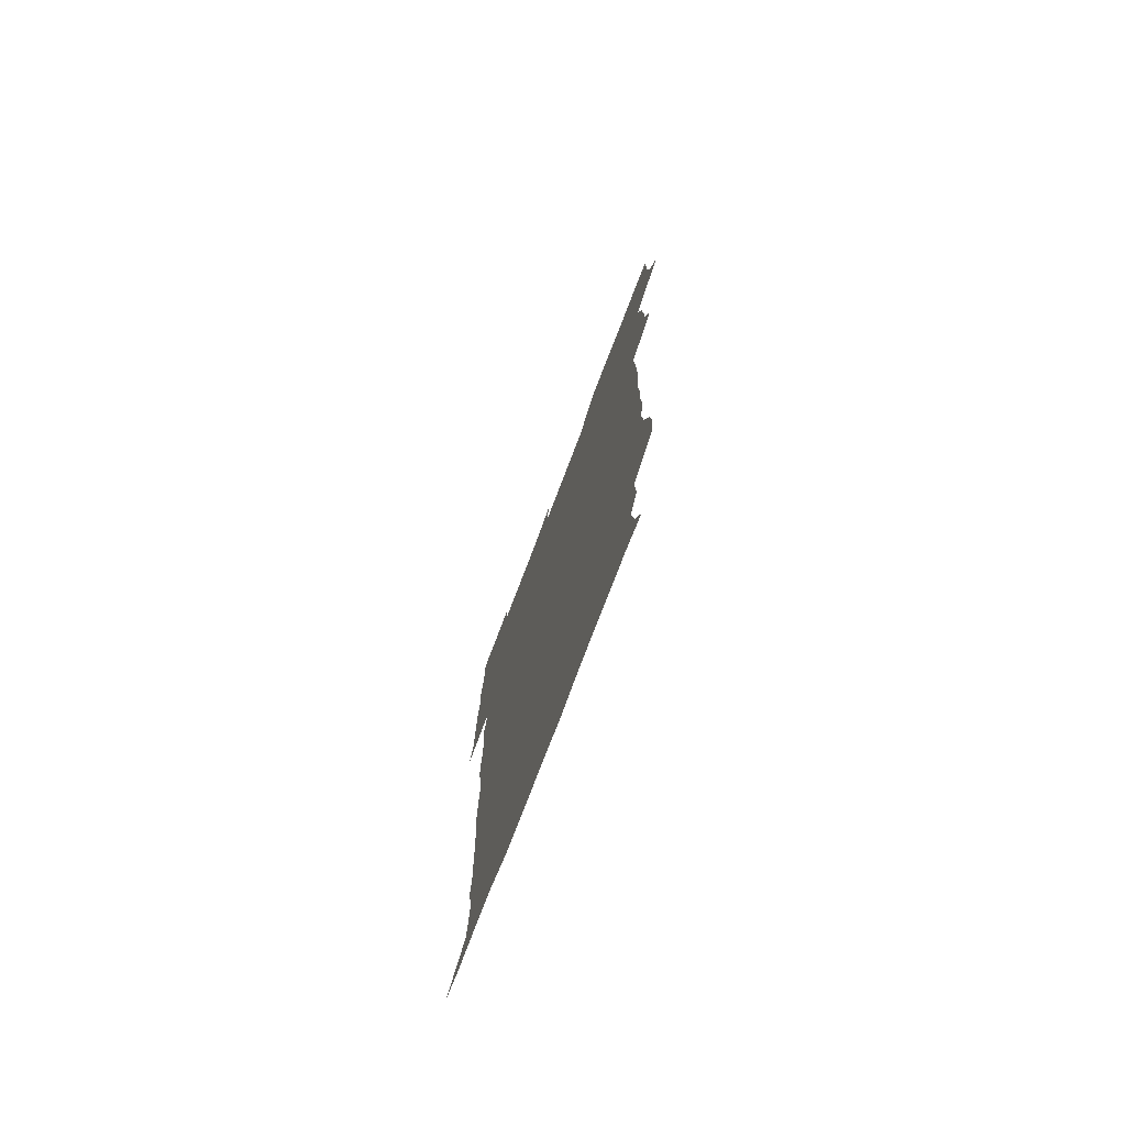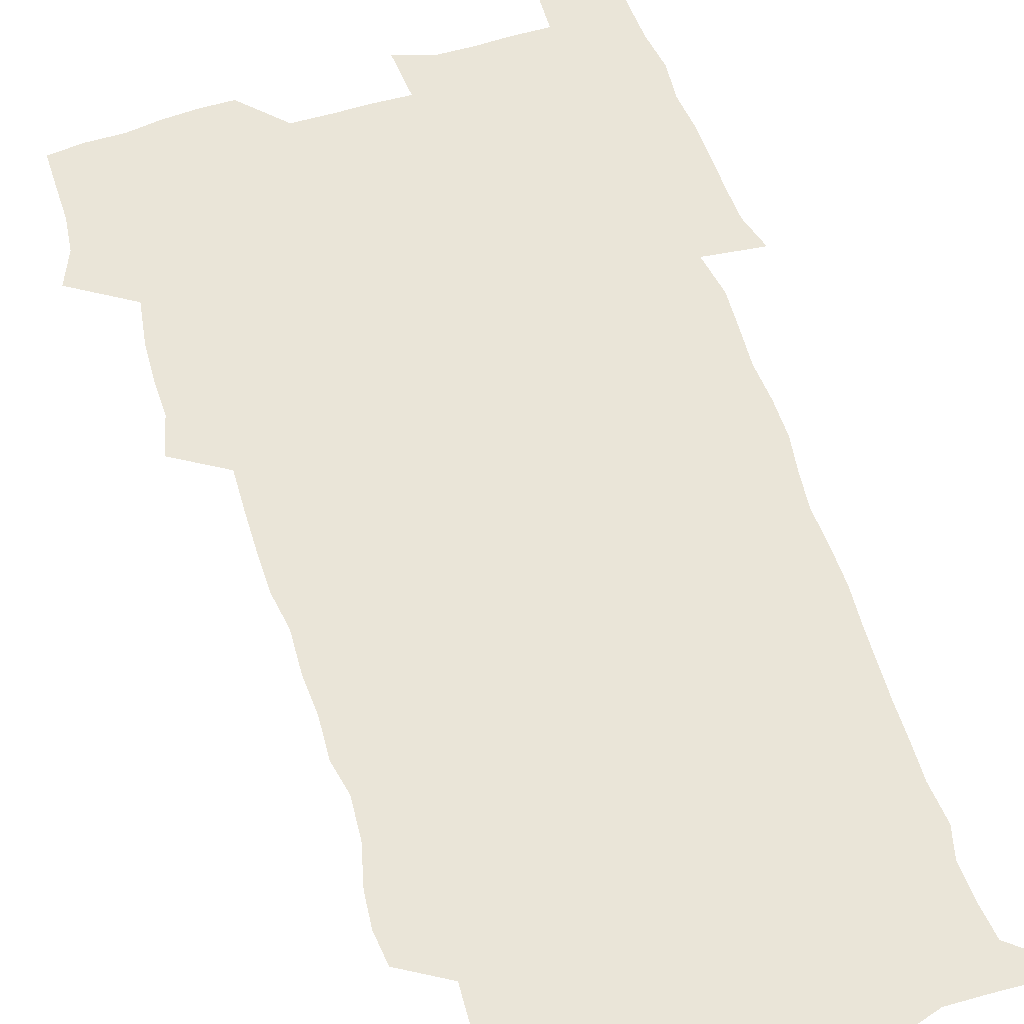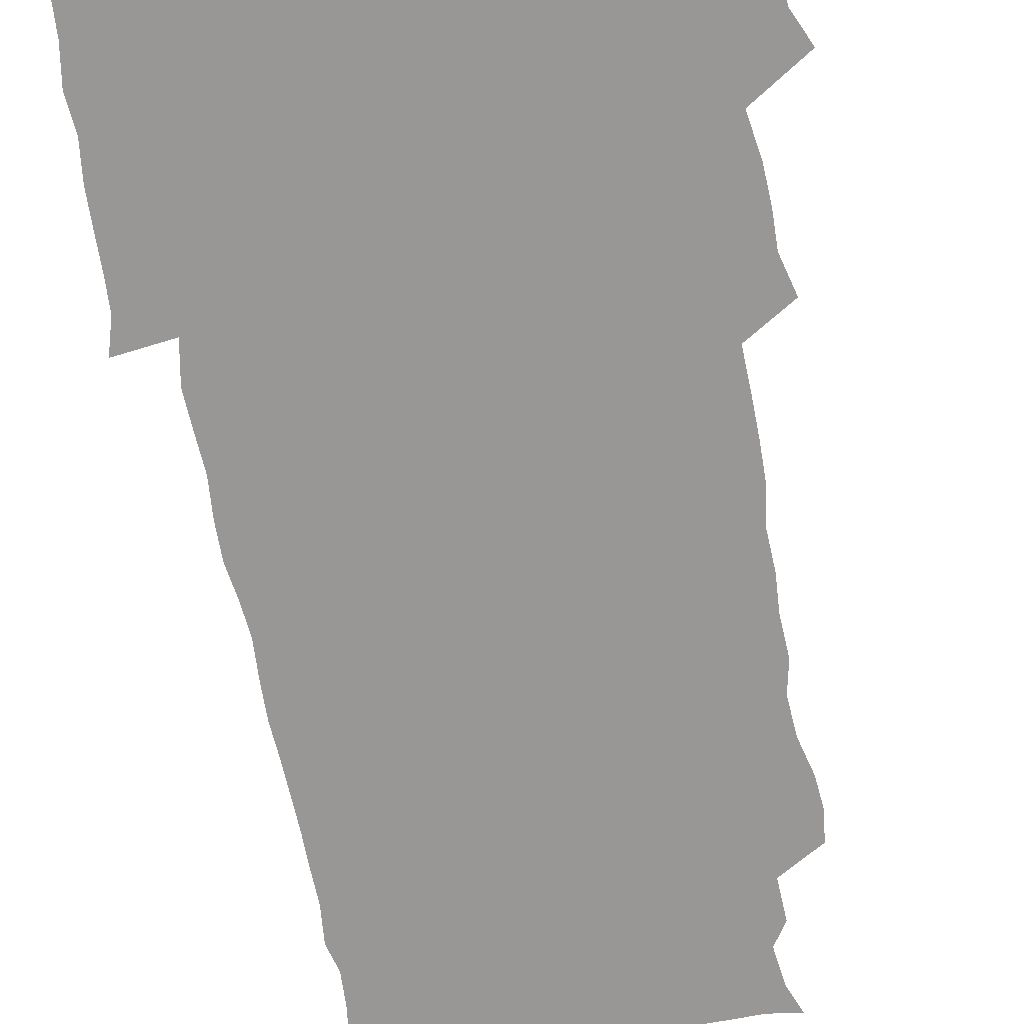
<metadata>
{"format":"obj","ext":"obj","renderer":"f3d","projection":"perspective","resolution":1024,"background":"white","views":[{"elev":-76.8,"azim":-111.0,"up":"+Y"},{"elev":58.7,"azim":-18.4,"up":"+Z"},{"elev":-68.2,"azim":-170.1,"up":"+Z"}]}
</metadata>
<code>
v 472.3 526.2 0
v 478.8 540.3 0
v 480.7 555 0
v 480.7 570.1 0
v 480.8 585 0
v 488.7 445.2 0
v 493.1 461.7 0
v 492.9 476.3 0
v 493.8 492.2 0
v 496.8 510.4 0
v 497.8 525.3 0
v 496.6 540 0
v 497.1 554.5 0
v 498.2 568.6 0
v 495.5 586.5 0
v 506.6 243.5 0
v 505.2 256.6 0
v 506.5 270.3 0
v 510.7 286.4 0
v 512 303 0
v 509.2 316.7 0
v 510.3 333.8 0
v 509.5 349.4 0
v 510.4 367 0
v 508.2 381.8 0
v 508.1 397.8 0
v 508.5 414.6 0
v 509.2 432.4 0
v 508.7 448 0
v 510.7 464.1 0
v 508.8 478.4 0
v 511 494.7 0
v 512.1 510.2 0
v 512.7 525.1 0
v 510.8 540.2 0
v 513.7 554.5 0
v 512.3 569.7 0
v 510.7 586.2 0
v 523.3 175.4 0
v 528.3 188.1 0
v 530.5 204.6 0
v 524.3 214.4 0
v 525.2 232.3 0
v 527.3 250.2 0
v 530.5 267.4 0
v 530.4 282.5 0
v 529.6 297 0
v 530 312.1 0
v 528.6 326.5 0
v 528.3 341.9 0
v 527.8 357 0
v 528 372.9 0
v 527.4 388.3 0
v 526.6 403.4 0
v 526 418.7 0
v 527.4 435.4 0
v 526.6 450.3 0
v 527.6 465.9 0
v 526.5 480.5 0
v 528.4 496.3 0
v 527.3 510.8 0
v 527.3 525.5 0
v 528.1 540.1 0
v 527.9 554.7 0
v 526.6 570.5 0
v 524.9 588.1 0
v 536.9 177.5 0
v 537.3 186.6 0
v 543.8 209.7 0
v 542.4 223.7 0
v 542.7 239.1 0
v 545.4 256.6 0
v 545.8 271.8 0
v 545.6 286.6 0
v 546 301.9 0
v 544.8 315.8 0
v 543.9 330.4 0
v 546 347.9 0
v 544.4 361.2 0
v 544 376.3 0
v 543.8 391.5 0
v 542.9 406.1 0
v 542.6 421.3 0
v 541.9 436 0
v 542.5 451.6 0
v 542.9 466.9 0
v 543 481.8 0
v 543.1 496.5 0
v 543 511 0
v 543.6 525.5 0
v 543.3 539.7 0
v 543.4 553.4 0
v 540.9 571.1 0
v 538.9 588.8 0
v 548.6 177.2 0
v 554.1 194.4 0
v 557.9 212.7 0
v 559.4 229.3 0
v 560.8 245.7 0
v 560.8 260.2 0
v 560.2 274.1 0
v 560.3 289.2 0
v 559.8 303.4 0
v 559.2 317.8 0
v 559 332.9 0
v 558.6 347.2 0
v 559.2 363.1 0
v 558.9 378.1 0
v 558.2 392.5 0
v 559 408.6 0
v 558.3 422.8 0
v 558 437.7 0
v 557.8 452.5 0
v 558.2 467.7 0
v 558.4 482.4 0
v 558.2 496.8 0
v 558.1 511.2 0
v 558 525.5 0
v 558 539.6 0
v 557.3 554 0
v 555.4 570.4 0
v 553 588.5 0
v 563.2 177 0
v 569 195.5 0
v 573.4 216.6 0
v 574.3 231.7 0
v 574.4 246.3 0
v 574.5 261.1 0
v 574.6 275.9 0
v 574 289.7 0
v 573.6 304.1 0
v 573.7 319.5 0
v 573.8 334.5 0
v 573.7 349.2 0
v 574.3 365.3 0
v 573.6 379.3 0
v 572.5 393 0
v 573 408.6 0
v 572.4 422.8 0
v 573.2 439 0
v 572.8 453.2 0
v 572.6 467.8 0
v 572.6 482.3 0
v 572.4 496.8 0
v 572.6 511.3 0
v 572.8 525.5 0
v 572.7 539.5 0
v 571.6 554.7 0
v 569.4 571.5 0
v 579.9 176.4 0
v 582.7 190.7 0
v 586.6 215.4 0
v 588.1 232.9 0
v 588.5 247.7 0
v 587.9 260.5 0
v 588.2 276.4 0
v 587.8 290.2 0
v 587.7 305.1 0
v 588 320.8 0
v 587.8 334.8 0
v 587.4 347.6 0
v 588 365.8 0
v 588.2 380.7 0
v 587.4 394.3 0
v 587.2 408.7 0
v 586.3 422.3 0
v 587.2 438.8 0
v 587.2 453.5 0
v 587.1 467.9 0
v 587.1 482.5 0
v 587.2 497 0
v 587.4 511.5 0
v 587 525.7 0
v 587 539.8 0
v 586.4 554.8 0
v 585 570.9 0
v 595.6 173.3 0
v 599.3 194.7 0
v 600.8 215.2 0
v 601.7 233 0
v 601.9 247.5 0
v 601.5 260.2 0
v 601.9 276.7 0
v 601.8 290.5 0
v 601.8 305.9 0
v 601.7 319.9 0
v 601.7 334.2 0
v 602 349.5 0
v 601.8 364.3 0
v 601.8 380.9 0
v 601.7 394.7 0
v 601.5 409.3 0
v 601.3 423.7 0
v 601.4 438.5 0
v 601.6 453.9 0
v 601.7 468.4 0
v 601.5 482.6 0
v 601.6 497.3 0
v 601.8 511.7 0
v 601.6 525.8 0
v 601.3 540.5 0
v 601.1 555 0
v 600.4 570.9 0
v 613 173.9 0
v 614.9 196.9 0
v 615.2 213.8 0
v 615.3 232.1 0
v 615.4 247.8 0
v 615.6 261.7 0
v 615.8 275.6 0
v 615.8 291.4 0
v 615.6 305.7 0
v 615.5 320.8 0
v 615.6 332.9 0
v 616.1 351 0
v 615.9 365.3 0
v 616 379.4 0
v 615.8 394.8 0
v 615.7 409 0
v 615.7 424.3 0
v 615.7 438.4 0
v 615.7 454.2 0
v 615.8 468.3 0
v 615.8 482.6 0
v 615.9 497.2 0
v 615.8 511.6 0
v 615.9 525.9 0
v 616 540 0
v 615.9 555 0
v 615.9 570.1 0
v 614.3 590.7 0
v 630.3 173 0
v 629.7 197 0
v 629.6 215.6 0
v 629.4 231.1 0
v 629.3 246 0
v 629.3 260.4 0
v 630.1 273.8 0
v 629.4 291.8 0
v 629.5 306 0
v 629.7 319.9 0
v 630 336.1 0
v 629.9 351 0
v 629.9 365.3 0
v 630 379.5 0
v 629.9 394.7 0
v 630 409.2 0
v 630.2 423.6 0
v 630 438.8 0
v 630.1 453.6 0
v 629.9 468.3 0
v 629.9 482.7 0
v 630.4 496.9 0
v 630 511.8 0
v 630.3 526 0
v 630.3 540.3 0
v 630.4 554.8 0
v 630.2 570.6 0
v 630.6 585.6 0
v 647.2 173.2 0
v 644.9 195.3 0
v 643.4 215.1 0
v 643 231.1 0
v 643.6 244.3 0
v 644.4 257 0
v 643.8 274.2 0
v 643.7 289.4 0
v 643.3 305.1 0
v 644.1 318.4 0
v 643.7 335.5 0
v 643.8 350.1 0
v 643.8 364.9 0
v 644.2 379.1 0
v 644.5 393.6 0
v 644.4 408.6 0
v 644.4 423.7 0
v 644.6 438.2 0
v 644.6 453.1 0
v 644.4 468 0
v 644.7 482.5 0
v 644.6 497.1 0
v 645 511.4 0
v 644.6 526.3 0
v 644.6 540.5 0
v 644.9 555.1 0
v 645 571 0
v 645.5 585.2 0
v 662.7 177.8 0
v 659.9 194.8 0
v 657.5 213.5 0
v 657 229 0
v 657.5 243.2 0
v 657.4 258.8 0
v 658.3 272.1 0
v 657.6 288.4 0
v 658.1 302.8 0
v 657.7 318.8 0
v 658.5 332.9 0
v 658.8 347.6 0
v 658.5 362.9 0
v 658.2 378.4 0
v 659.1 392.6 0
v 659.1 407.7 0
v 659 422.9 0
v 659.2 437.8 0
v 659.1 452.8 0
v 659.2 467.6 0
v 659.2 482.3 0
v 658.6 497.3 0
v 659.2 511.5 0
v 659.1 526.2 0
v 659.5 540.7 0
v 659.6 555.4 0
v 659.9 570.3 0
v 660.2 585.5 0
v 678.2 177.1 0
v 675.8 191.3 0
v 672.8 209.3 0
v 672 225.1 0
v 672.3 239.7 0
v 672.3 254.8 0
v 672.6 269.5 0
v 672.2 285.3 0
v 672.6 300.1 0
v 672.1 316.1 0
v 672.8 330.7 0
v 673.3 345.5 0
v 673.2 360.9 0
v 674.3 375.4 0
v 676.2 389.5 0
v 674.7 405.8 0
v 675.4 420.6 0
v 674.7 436.5 0
v 675.3 451.7 0
v 674.8 467 0
v 674.8 481.7 0
v 674.4 496.5 0
v 673.5 511.4 0
v 674.7 525.8 0
v 673.5 541.1 0
v 674 555.2 0
v 674.4 569.5 0
v 675.1 585 0
v 675.7 600.4 0
v 693.1 176.2 0
v 688.1 192.4 0
v 686.4 206.7 0
v 685.9 221.4 0
v 689 233.4 0
v 687.6 249.6 0
v 688.2 264.2 0
v 688.5 279.3 0
v 689.1 294.2 0
v 689.9 309.3 0
v 691 324 0
v 690.8 339.8 0
v 690 356.2 0
v 691.6 371.1 0
v 693.8 385.4 0
v 693.8 400.9 0
v 692.6 417.5 0
v 693.6 433.2 0
v 694.5 449.2 0
v 691.5 466.6 0
v 691.9 480.2 0
v 692.7 494.5 0
v 690.6 510.1 0
v 691.2 524.8 0
v 689.8 540.3 0
v 689.2 555.1 0
v 688.9 569.5 0
v 690.1 584.4 0
v 690.9 599.7 0
v 705.4 178 0
v 715.7 463.5 0
v 711.5 478 0
v 711 492.2 0
v 710.8 507.1 0
v 710.5 522.2 0
v 708.7 538.3 0
v 710.1 553.7 0
v 707.6 569.5 0
v 706.8 584.8 0
v 706.8 600 0
f 10 11 1
f 1 11 2
f 11 12 2
f 2 12 3
f 12 13 3
f 3 13 4
f 13 14 4
f 4 14 5
f 14 15 5
f 28 29 6
f 6 29 7
f 29 30 7
f 7 30 8
f 30 31 8
f 8 31 9
f 31 32 9
f 9 32 10
f 32 33 10
f 10 33 11
f 33 34 11
f 11 34 12
f 34 35 12
f 12 35 13
f 35 36 13
f 13 36 14
f 36 37 14
f 14 37 15
f 37 38 15
f 43 44 16
f 16 44 17
f 44 45 17
f 17 45 18
f 45 46 18
f 18 46 19
f 46 47 19
f 19 47 20
f 47 48 20
f 20 48 21
f 48 49 21
f 21 49 22
f 49 50 22
f 22 50 23
f 50 51 23
f 23 51 24
f 51 52 24
f 24 52 25
f 52 53 25
f 25 53 26
f 53 54 26
f 26 54 27
f 54 55 27
f 27 55 28
f 55 56 28
f 28 56 29
f 56 57 29
f 29 57 30
f 57 58 30
f 30 58 31
f 58 59 31
f 31 59 32
f 59 60 32
f 32 60 33
f 60 61 33
f 33 61 34
f 61 62 34
f 34 62 35
f 62 63 35
f 35 63 36
f 63 64 36
f 36 64 37
f 64 65 37
f 37 65 38
f 65 66 38
f 39 67 40
f 67 68 40
f 40 68 41
f 68 69 41
f 41 69 42
f 69 70 42
f 42 70 43
f 70 71 43
f 43 71 44
f 71 72 44
f 44 72 45
f 72 73 45
f 45 73 46
f 73 74 46
f 46 74 47
f 74 75 47
f 47 75 48
f 75 76 48
f 48 76 49
f 76 77 49
f 49 77 50
f 77 78 50
f 50 78 51
f 78 79 51
f 51 79 52
f 79 80 52
f 52 80 53
f 80 81 53
f 53 81 54
f 81 82 54
f 54 82 55
f 82 83 55
f 55 83 56
f 83 84 56
f 56 84 57
f 84 85 57
f 57 85 58
f 85 86 58
f 58 86 59
f 86 87 59
f 59 87 60
f 87 88 60
f 60 88 61
f 88 89 61
f 61 89 62
f 89 90 62
f 62 90 63
f 90 91 63
f 63 91 64
f 91 92 64
f 64 92 65
f 92 93 65
f 65 93 66
f 93 94 66
f 67 95 68
f 95 96 68
f 68 96 69
f 96 97 69
f 69 97 70
f 97 98 70
f 70 98 71
f 98 99 71
f 71 99 72
f 99 100 72
f 72 100 73
f 100 101 73
f 73 101 74
f 101 102 74
f 74 102 75
f 102 103 75
f 75 103 76
f 103 104 76
f 76 104 77
f 104 105 77
f 77 105 78
f 105 106 78
f 78 106 79
f 106 107 79
f 79 107 80
f 107 108 80
f 80 108 81
f 108 109 81
f 81 109 82
f 109 110 82
f 82 110 83
f 110 111 83
f 83 111 84
f 111 112 84
f 84 112 85
f 112 113 85
f 85 113 86
f 113 114 86
f 86 114 87
f 114 115 87
f 87 115 88
f 115 116 88
f 88 116 89
f 116 117 89
f 89 117 90
f 117 118 90
f 90 118 91
f 118 119 91
f 91 119 92
f 119 120 92
f 92 120 93
f 120 121 93
f 93 121 94
f 121 122 94
f 95 123 96
f 123 124 96
f 96 124 97
f 124 125 97
f 97 125 98
f 125 126 98
f 98 126 99
f 126 127 99
f 99 127 100
f 127 128 100
f 100 128 101
f 128 129 101
f 101 129 102
f 129 130 102
f 102 130 103
f 130 131 103
f 103 131 104
f 131 132 104
f 104 132 105
f 132 133 105
f 105 133 106
f 133 134 106
f 106 134 107
f 134 135 107
f 107 135 108
f 135 136 108
f 108 136 109
f 136 137 109
f 109 137 110
f 137 138 110
f 110 138 111
f 138 139 111
f 111 139 112
f 139 140 112
f 112 140 113
f 140 141 113
f 113 141 114
f 141 142 114
f 114 142 115
f 142 143 115
f 115 143 116
f 143 144 116
f 116 144 117
f 144 145 117
f 117 145 118
f 145 146 118
f 118 146 119
f 146 147 119
f 119 147 120
f 147 148 120
f 120 148 121
f 148 149 121
f 121 149 122
f 123 150 124
f 150 151 124
f 124 151 125
f 151 152 125
f 125 152 126
f 152 153 126
f 126 153 127
f 153 154 127
f 127 154 128
f 154 155 128
f 128 155 129
f 155 156 129
f 129 156 130
f 156 157 130
f 130 157 131
f 157 158 131
f 131 158 132
f 158 159 132
f 132 159 133
f 159 160 133
f 133 160 134
f 160 161 134
f 134 161 135
f 161 162 135
f 135 162 136
f 162 163 136
f 136 163 137
f 163 164 137
f 137 164 138
f 164 165 138
f 138 165 139
f 165 166 139
f 139 166 140
f 166 167 140
f 140 167 141
f 167 168 141
f 141 168 142
f 168 169 142
f 142 169 143
f 169 170 143
f 143 170 144
f 170 171 144
f 144 171 145
f 171 172 145
f 145 172 146
f 172 173 146
f 146 173 147
f 173 174 147
f 147 174 148
f 174 175 148
f 148 175 149
f 175 176 149
f 150 177 151
f 177 178 151
f 151 178 152
f 178 179 152
f 152 179 153
f 179 180 153
f 153 180 154
f 180 181 154
f 154 181 155
f 181 182 155
f 155 182 156
f 182 183 156
f 156 183 157
f 183 184 157
f 157 184 158
f 184 185 158
f 158 185 159
f 185 186 159
f 159 186 160
f 186 187 160
f 160 187 161
f 187 188 161
f 161 188 162
f 188 189 162
f 162 189 163
f 189 190 163
f 163 190 164
f 190 191 164
f 164 191 165
f 191 192 165
f 165 192 166
f 192 193 166
f 166 193 167
f 193 194 167
f 167 194 168
f 194 195 168
f 168 195 169
f 195 196 169
f 169 196 170
f 196 197 170
f 170 197 171
f 197 198 171
f 171 198 172
f 198 199 172
f 172 199 173
f 199 200 173
f 173 200 174
f 200 201 174
f 174 201 175
f 201 202 175
f 175 202 176
f 202 203 176
f 177 204 178
f 204 205 178
f 178 205 179
f 205 206 179
f 179 206 180
f 206 207 180
f 180 207 181
f 207 208 181
f 181 208 182
f 208 209 182
f 182 209 183
f 209 210 183
f 183 210 184
f 210 211 184
f 184 211 185
f 211 212 185
f 185 212 186
f 212 213 186
f 186 213 187
f 213 214 187
f 187 214 188
f 214 215 188
f 188 215 189
f 215 216 189
f 189 216 190
f 216 217 190
f 190 217 191
f 217 218 191
f 191 218 192
f 218 219 192
f 192 219 193
f 219 220 193
f 193 220 194
f 220 221 194
f 194 221 195
f 221 222 195
f 195 222 196
f 222 223 196
f 196 223 197
f 223 224 197
f 197 224 198
f 224 225 198
f 198 225 199
f 225 226 199
f 199 226 200
f 226 227 200
f 200 227 201
f 227 228 201
f 201 228 202
f 228 229 202
f 202 229 203
f 229 230 203
f 204 232 205
f 232 233 205
f 205 233 206
f 233 234 206
f 206 234 207
f 234 235 207
f 207 235 208
f 235 236 208
f 208 236 209
f 236 237 209
f 209 237 210
f 237 238 210
f 210 238 211
f 238 239 211
f 211 239 212
f 239 240 212
f 212 240 213
f 240 241 213
f 213 241 214
f 241 242 214
f 214 242 215
f 242 243 215
f 215 243 216
f 243 244 216
f 216 244 217
f 244 245 217
f 217 245 218
f 245 246 218
f 218 246 219
f 246 247 219
f 219 247 220
f 247 248 220
f 220 248 221
f 248 249 221
f 221 249 222
f 249 250 222
f 222 250 223
f 250 251 223
f 223 251 224
f 251 252 224
f 224 252 225
f 252 253 225
f 225 253 226
f 253 254 226
f 226 254 227
f 254 255 227
f 227 255 228
f 255 256 228
f 228 256 229
f 256 257 229
f 229 257 230
f 257 258 230
f 230 258 231
f 258 259 231
f 232 260 233
f 260 261 233
f 233 261 234
f 261 262 234
f 234 262 235
f 262 263 235
f 235 263 236
f 263 264 236
f 236 264 237
f 264 265 237
f 237 265 238
f 265 266 238
f 238 266 239
f 266 267 239
f 239 267 240
f 267 268 240
f 240 268 241
f 268 269 241
f 241 269 242
f 269 270 242
f 242 270 243
f 270 271 243
f 243 271 244
f 271 272 244
f 244 272 245
f 272 273 245
f 245 273 246
f 273 274 246
f 246 274 247
f 274 275 247
f 247 275 248
f 275 276 248
f 248 276 249
f 276 277 249
f 249 277 250
f 277 278 250
f 250 278 251
f 278 279 251
f 251 279 252
f 279 280 252
f 252 280 253
f 280 281 253
f 253 281 254
f 281 282 254
f 254 282 255
f 282 283 255
f 255 283 256
f 283 284 256
f 256 284 257
f 284 285 257
f 257 285 258
f 285 286 258
f 258 286 259
f 286 287 259
f 260 288 261
f 288 289 261
f 261 289 262
f 289 290 262
f 262 290 263
f 290 291 263
f 263 291 264
f 291 292 264
f 264 292 265
f 292 293 265
f 265 293 266
f 293 294 266
f 266 294 267
f 294 295 267
f 267 295 268
f 295 296 268
f 268 296 269
f 296 297 269
f 269 297 270
f 297 298 270
f 270 298 271
f 298 299 271
f 271 299 272
f 299 300 272
f 272 300 273
f 300 301 273
f 273 301 274
f 301 302 274
f 274 302 275
f 302 303 275
f 275 303 276
f 303 304 276
f 276 304 277
f 304 305 277
f 277 305 278
f 305 306 278
f 278 306 279
f 306 307 279
f 279 307 280
f 307 308 280
f 280 308 281
f 308 309 281
f 281 309 282
f 309 310 282
f 282 310 283
f 310 311 283
f 283 311 284
f 311 312 284
f 284 312 285
f 312 313 285
f 285 313 286
f 313 314 286
f 286 314 287
f 314 315 287
f 288 316 289
f 316 317 289
f 289 317 290
f 317 318 290
f 290 318 291
f 318 319 291
f 291 319 292
f 319 320 292
f 292 320 293
f 320 321 293
f 293 321 294
f 321 322 294
f 294 322 295
f 322 323 295
f 295 323 296
f 323 324 296
f 296 324 297
f 324 325 297
f 297 325 298
f 325 326 298
f 298 326 299
f 326 327 299
f 299 327 300
f 327 328 300
f 300 328 301
f 328 329 301
f 301 329 302
f 329 330 302
f 302 330 303
f 330 331 303
f 303 331 304
f 331 332 304
f 304 332 305
f 332 333 305
f 305 333 306
f 333 334 306
f 306 334 307
f 334 335 307
f 307 335 308
f 335 336 308
f 308 336 309
f 336 337 309
f 309 337 310
f 337 338 310
f 310 338 311
f 338 339 311
f 311 339 312
f 339 340 312
f 312 340 313
f 340 341 313
f 313 341 314
f 341 342 314
f 314 342 315
f 342 343 315
f 316 345 317
f 345 346 317
f 317 346 318
f 346 347 318
f 318 347 319
f 347 348 319
f 319 348 320
f 348 349 320
f 320 349 321
f 349 350 321
f 321 350 322
f 350 351 322
f 322 351 323
f 351 352 323
f 323 352 324
f 352 353 324
f 324 353 325
f 353 354 325
f 325 354 326
f 354 355 326
f 326 355 327
f 355 356 327
f 327 356 328
f 356 357 328
f 328 357 329
f 357 358 329
f 329 358 330
f 358 359 330
f 330 359 331
f 359 360 331
f 331 360 332
f 360 361 332
f 332 361 333
f 361 362 333
f 333 362 334
f 362 363 334
f 334 363 335
f 363 364 335
f 335 364 336
f 364 365 336
f 336 365 337
f 365 366 337
f 337 366 338
f 366 367 338
f 338 367 339
f 367 368 339
f 339 368 340
f 368 369 340
f 340 369 341
f 369 370 341
f 341 370 342
f 370 371 342
f 342 371 343
f 371 372 343
f 343 372 344
f 372 373 344
f 345 374 346
f 364 375 365
f 375 376 365
f 365 376 366
f 376 377 366
f 366 377 367
f 377 378 367
f 367 378 368
f 378 379 368
f 368 379 369
f 379 380 369
f 369 380 370
f 380 381 370
f 370 381 371
f 381 382 371
f 371 382 372
f 382 383 372
f 372 383 373
f 383 384 373

</code>
